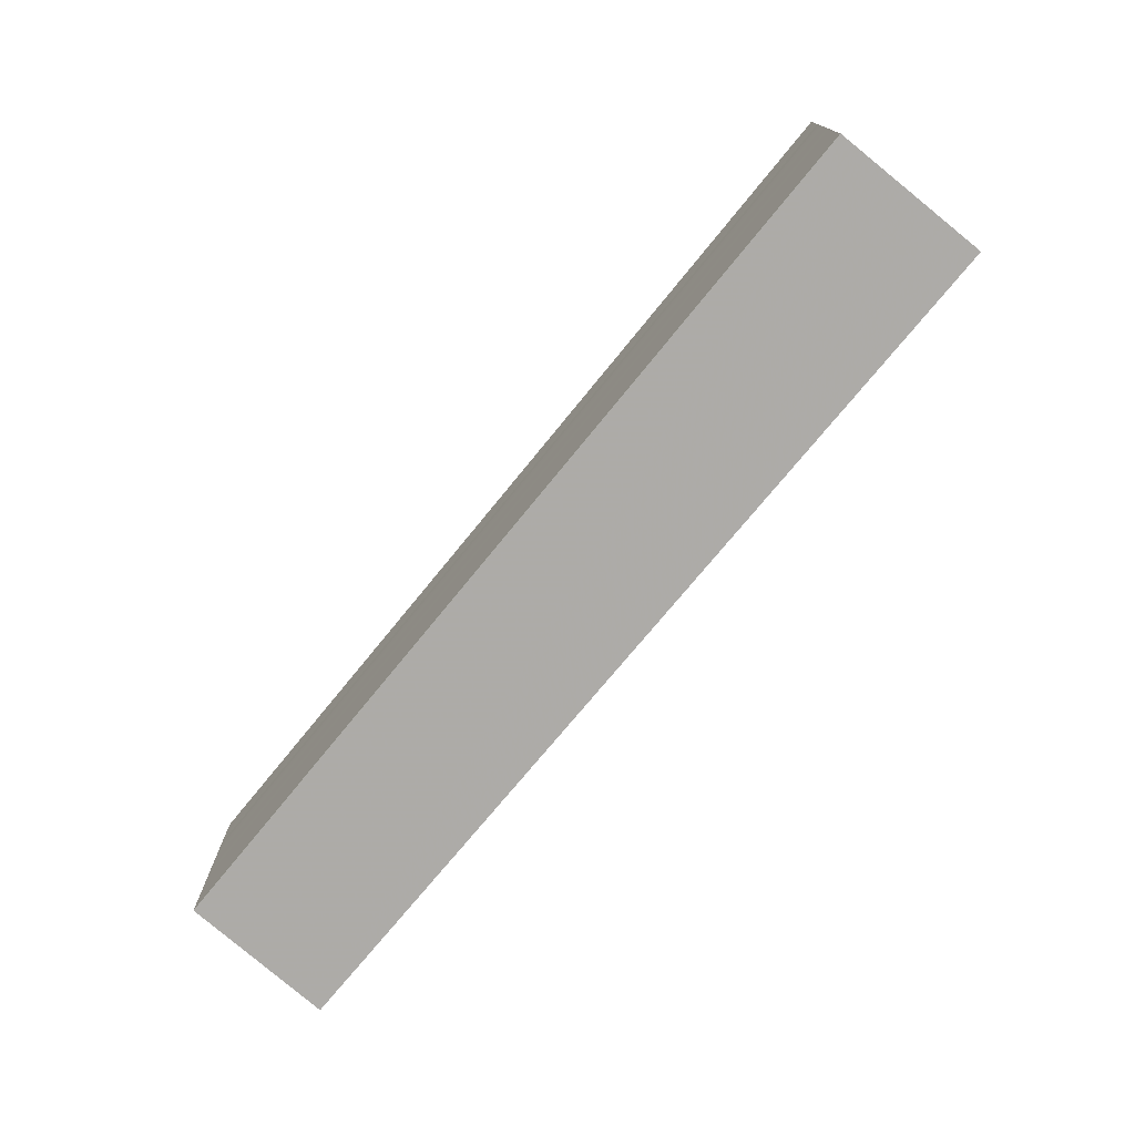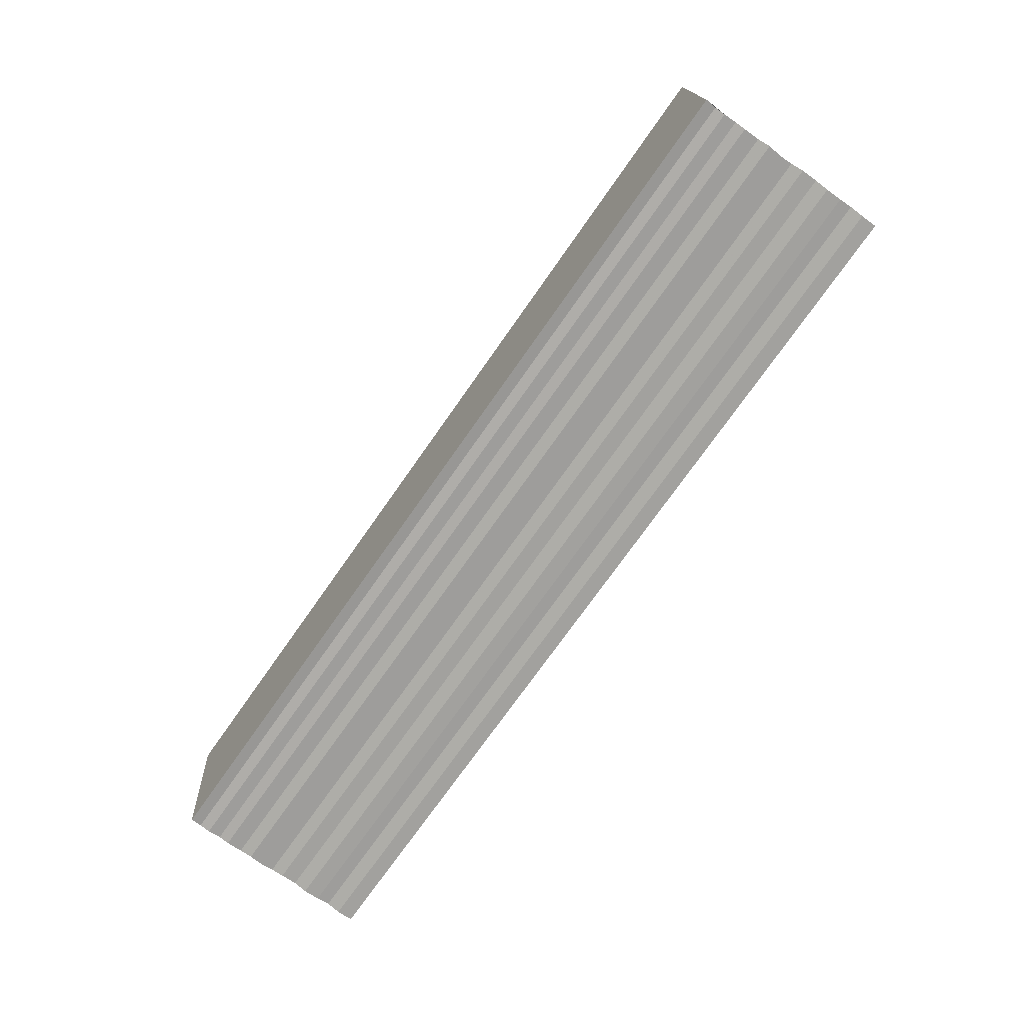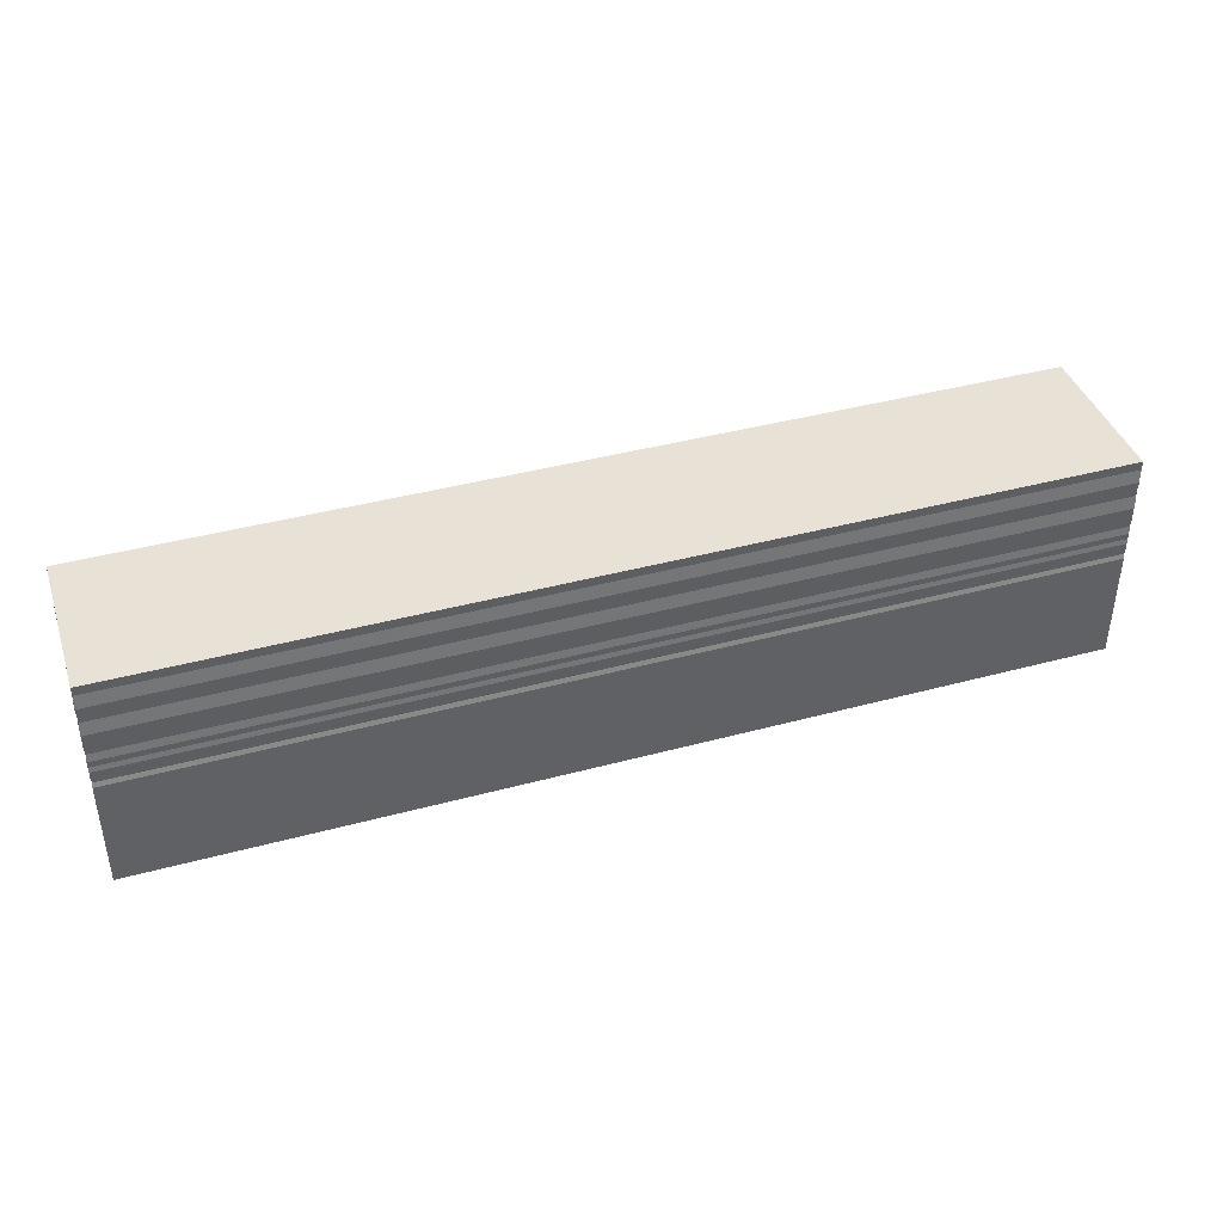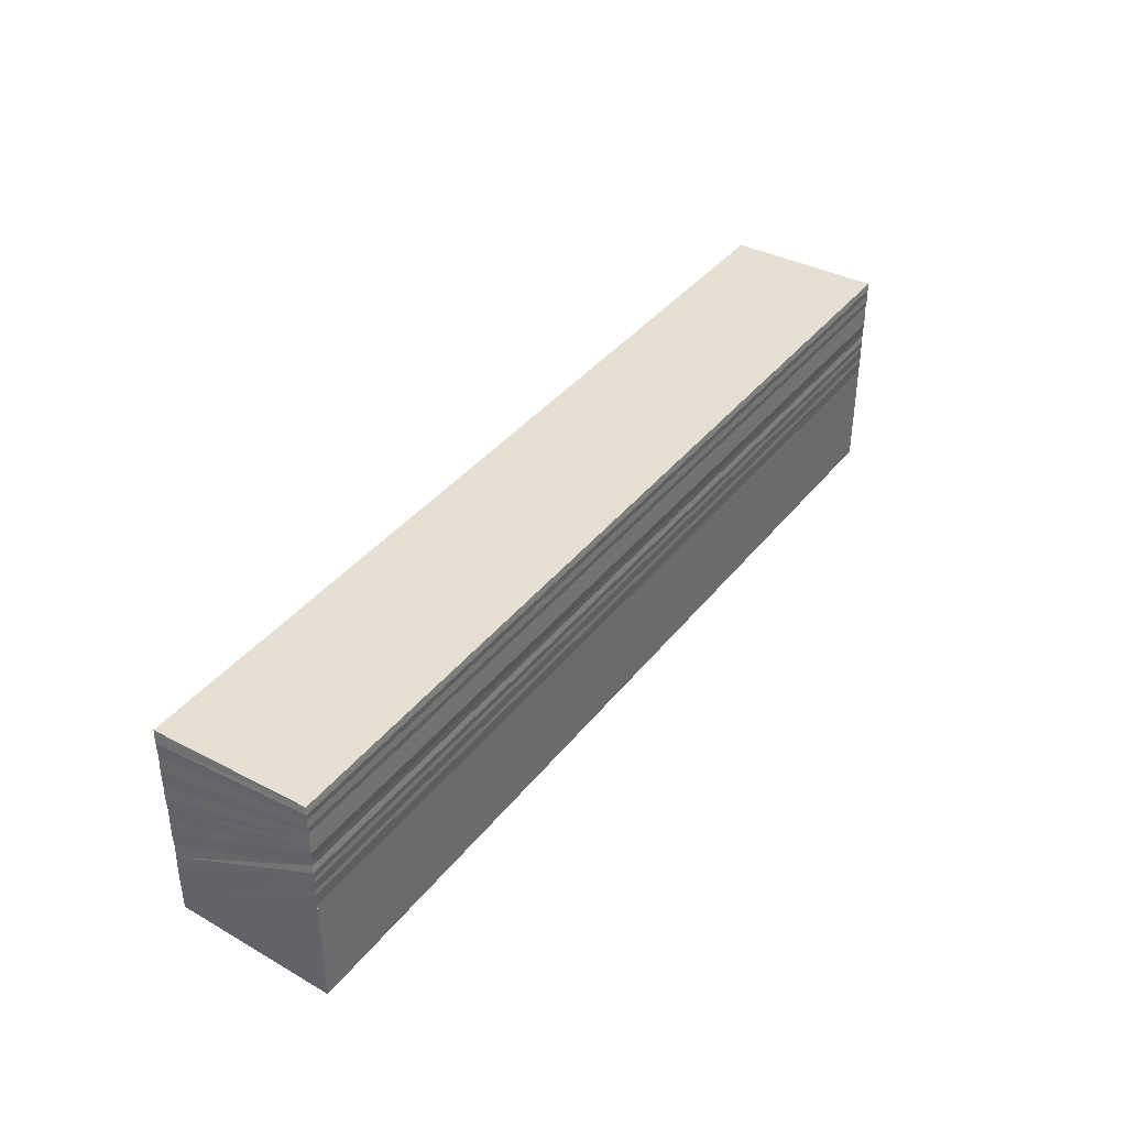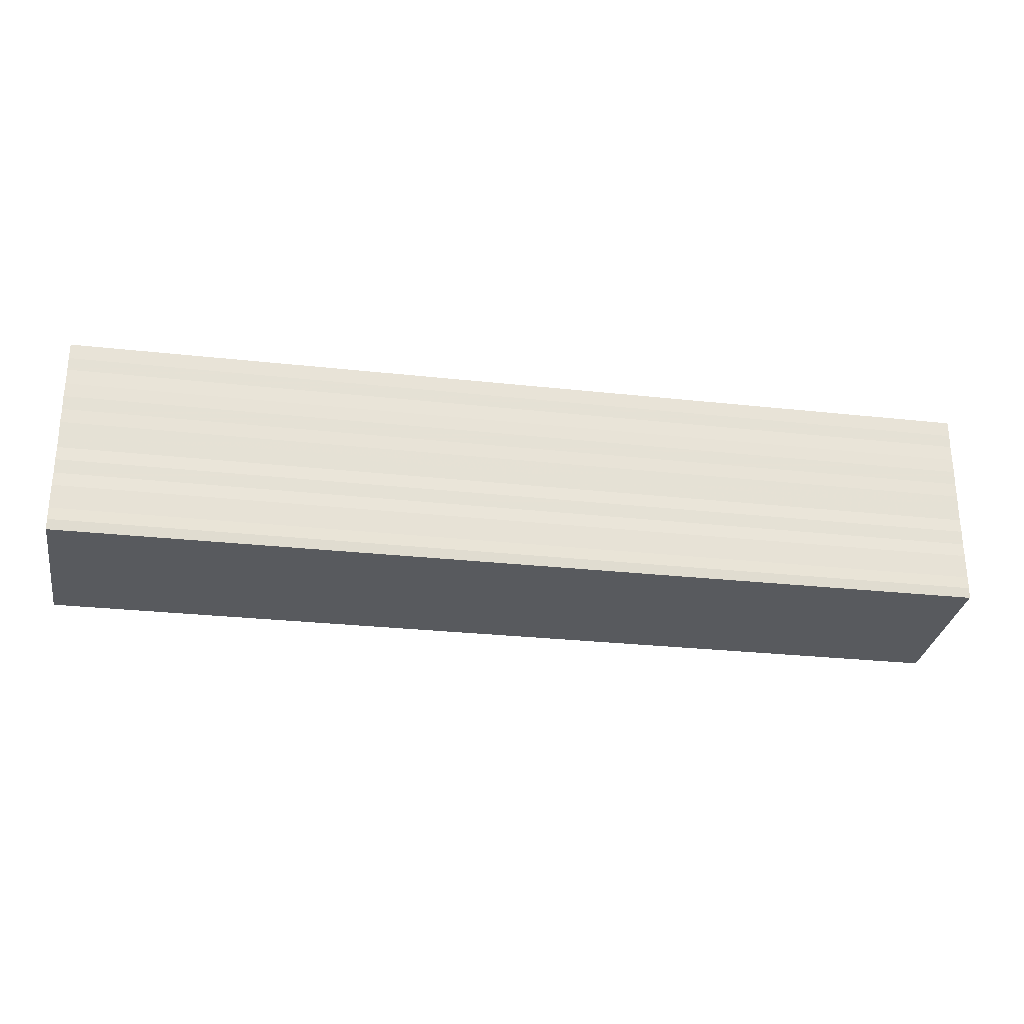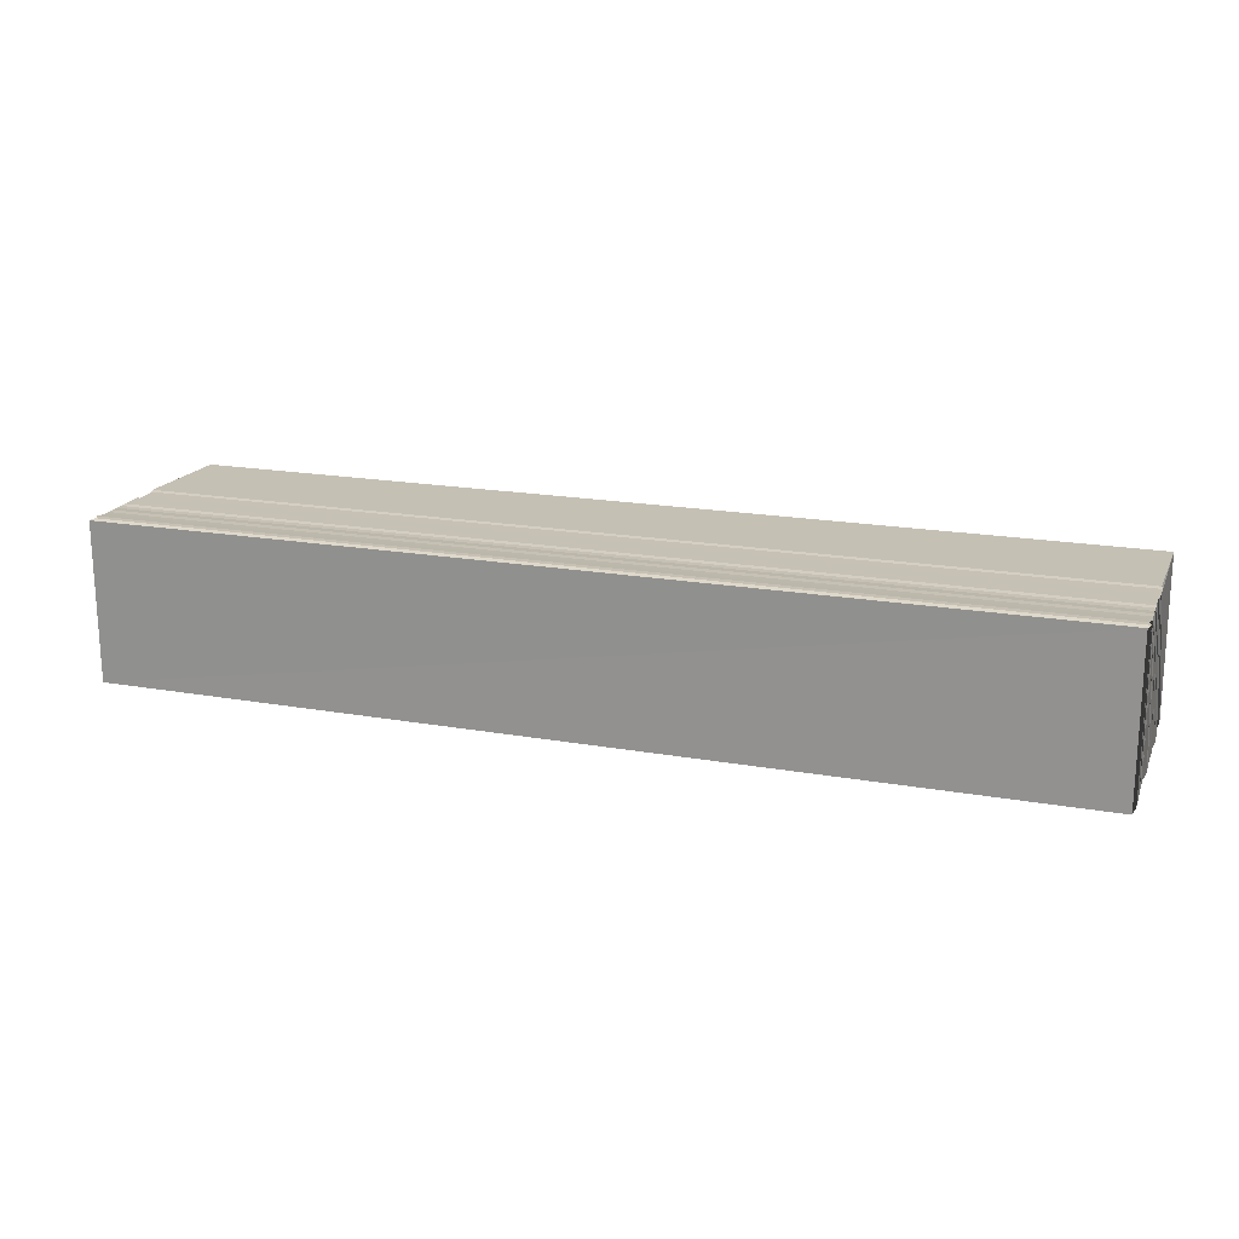
<metadata>
{"format":"obj","ext":"obj","renderer":"f3d","projection":"perspective","resolution":1024,"background":"white","views":[{"elev":-74.5,"azim":50.7,"up":"+Z"},{"elev":-73.5,"azim":-125.1,"up":"+Y"},{"elev":40.5,"azim":161.8,"up":"+Z"},{"elev":38.4,"azim":123.8,"up":"+Z"},{"elev":-27.1,"azim":-9.8,"up":"+Z"},{"elev":18.7,"azim":19.0,"up":"+Y"}]}
</metadata>
<code>
o 4526
v 2223 1892 16.88
v 2223 1892 16.87
v 2223 1892 16.87
v 2223 1892 16.88
v 2223 1892 16.87
v 2223 1892 16.88
v 2223 1892 16.87
v 2223 1892 16.88
v 2223 1892 16.88
v 2223 1892 16.88
v 2223 1892 16.88
v 2223 1892 16.88
v 2223 1892 16.87
v 2223 1892 16.88
v 2223 1892 16.88
v 2223 1892 16.87
v 2223 1892 16.88
v 2223 1892 16.88
v 2223 1892 16.87
v 2223 1892 16.88
v 2223 1892 16.88
v 2223 1892 16.87
v 2223 1892 16.88
v 2223 1892 16.88
v 2223 1892 16.88
v 2223 1892 16.88
v 2223 1892 16.88
v 2223 1892 16.88
v 2223 1892 16.88
v 2223 1892 16.88
v 2223 1892 16.88
v 2223 1892 16.88
v 2223 1892 16.88
v 2223 1892 16.88
v 2223 1892 16.88
v 2223 1892 16.88
v 2223 1892 16.88
v 2223 1892 16.88
v 2223 1892 16.88
v 2223 1892 16.88
v 2223 1892 16.88
v 2223 1892 16.88
v 2223 1892 16.88
v 2223 1892 16.88
v 2223 1892 16.88
v 2223 1892 16.88
v 2223 1892 16.88
v 2223 1892 16.88
v 2223 1892 16.88
v 2223 1892 16.88
v 2223 1892 16.88
v 2223 1892 16.88
v 2223 1892 16.88
v 2223 1892 16.88
v 2223 1892 16.88
v 2223 1892 16.88
v 2223 1892 16.88
v 2223 1892 16.88
v 2223 1892 16.88
v 2223 1892 16.88
v 2223 1892 16.88
v 2223 1892 16.88
v 2223 1892 16.88
v 2223 1892 16.88
v 2223 1892 16.88
v 2223 1892 16.88
v 2223 1892 16.88
v 2223 1892 16.88
v 2223 1892 16.88
v 2223 1892 16.88
v 2223 1892 16.88
v 2223 1892 16.88
v 2223 1892 16.88
v 2223 1892 16.88
v 2223 1892 16.88
v 2223 1892 16.88
v 2223 1892 16.88
v 2223 1892 16.88
v 2223 1892 16.88
v 2223 1892 16.88
v 2223 1892 16.88
v 2223 1892 16.88
v 2223 1892 16.88
v 2223 1892 16.88
v 2223 1892 16.88
v 2223 1892 16.88
v 2223 1892 16.88
v 2223 1892 16.88
v 2223 1892 16.88
v 2223 1892 16.88
v 2223 1892 16.88
v 2223 1892 16.88
v 2223 1892 16.88
v 2223 1892 16.88
v 2223 1892 16.88
v 2223 1892 16.88
v 2223 1892 16.88
v 2223 1892 16.88
v 2223 1892 16.88
v 2223 1892 16.87
v 2223 1892 16.87
v 2223 1892 16.88
v 2223 1892 16.87
v 2223 1892 16.87
v 2223 1892 16.88
v 2223 1892 16.87
v 2223 1892 16.87
v 2223 1892 16.88
v 2223 1892 16.87
v 2223 1892 16.87
v 2223 1892 16.88
v 2223 1892 16.87
v 2223 1892 16.87
v 2223 1892 16.88
v 2223 1892 16.87
v 2223 1892 16.87
v 2223 1892 16.88
v 2223 1892 16.87
v 2223 1892 16.87
v 2223 1892 16.87
v 2223 1892 16.88
v 2223 1892 16.88
v 2223 1892 16.87
v 2223 1892 16.87
v 2223 1892 16.87
v 2223 1892 16.87
v 2223 1892 16.87
v 2223 1892 16.88
v 2223 1892 16.88
v 2223 1892 16.87
v 2223 1892 16.87
v 2223 1892 16.87
v 2223 1892 16.88
v 2223 1892 16.87
v 2223 1892 16.88
v 2223 1892 16.88
v 2223 1892 16.88
v 2223 1892 16.87
v 2223 1892 16.88
v 2223 1892 16.88
v 2223 1892 16.87
v 2223 1892 16.88
v 2223 1892 16.88
v 2223 1892 16.87
v 2223 1892 16.88
v 2223 1892 16.88
v 2223 1892 16.87
v 2223 1892 16.88
v 2223 1892 16.88
v 2223 1892 16.88
v 2223 1892 16.88
v 2223 1892 16.88
v 2223 1892 16.88
v 2223 1892 16.88
v 2223 1892 16.88
v 2223 1892 16.88
v 2223 1892 16.88
v 2223 1892 16.88
v 2223 1892 16.88
v 2223 1892 16.88
v 2223 1892 16.88
v 2223 1892 16.88
v 2223 1892 16.88
v 2223 1892 16.88
v 2223 1892 16.88
v 2223 1892 16.88
v 2223 1892 16.88
v 2223 1892 16.87
v 2223 1892 16.88
v 2223 1892 16.87
v 2223 1892 16.87
v 2223 1892 16.87
v 2223 1892 16.88
v 2223 1892 16.87
v 2223 1892 16.87
v 2223 1892 16.88
v 2223 1892 16.87
v 2223 1892 16.87
v 2223 1892 16.88
v 2223 1892 16.87
v 2223 1892 16.87
v 2223 1892 16.88
v 2223 1892 16.87
v 2223 1892 16.87
v 2223 1892 16.88
v 2223 1892 16.87
v 2223 1892 16.87
v 2223 1892 16.88
v 2223 1892 16.88
v 2223 1892 16.88
v 2223 1892 16.88
v 2223 1892 16.88
v 2223 1892 16.88
v 2223 1892 16.88
v 2223 1892 16.88
v 2223 1892 16.88
v 2223 1892 16.88
v 2223 1892 16.88
v 2223 1892 16.88
v 2223 1892 16.88
v 2223 1892 16.88
v 2223 1892 16.88
v 2223 1892 16.88
f 1 2 3
f 4 5 2
f 6 7 5
f 8 9 4
f 9 10 6
f 11 8 1
f 12 13 7
f 10 14 12
f 15 16 13
f 14 17 15
f 18 19 16
f 17 20 18
f 21 22 19
f 20 23 21
f 24 25 22
f 23 26 24
f 27 28 25
f 26 29 27
f 30 31 28
f 29 32 30
f 33 34 31
f 32 35 33
f 36 37 34
f 35 38 36
f 39 40 37
f 38 41 39
f 42 43 40
f 41 44 42
f 45 46 43
f 44 47 45
f 47 48 49
f 50 49 51
f 52 53 46
f 54 55 50
f 56 51 57
f 58 54 56
f 59 57 60
f 61 58 59
f 55 62 63
f 52 62 64
f 65 64 66
f 67 52 68
f 69 63 70
f 71 67 72
f 73 74 69
f 74 75 76
f 68 76 77
f 72 77 78
f 79 73 80
f 80 70 81
f 82 79 83
f 83 81 84
f 85 82 86
f 86 84 87
f 88 85 89
f 89 87 90
f 91 88 92
f 92 90 93
f 94 91 95
f 95 93 96
f 97 94 98
f 98 96 99
f 100 97 101
f 101 99 102
f 103 100 104
f 104 102 105
f 106 103 107
f 107 105 108
f 109 106 110
f 110 108 111
f 112 109 113
f 113 111 114
f 115 112 116
f 116 114 117
f 118 115 119
f 120 117 121
f 122 123 121
f 122 3 123
f 124 125 123
f 126 124 127
f 128 11 122
f 129 1 122
f 130 131 129
f 132 130 133
f 131 134 135
f 135 136 137
f 134 138 139
f 139 140 136
f 138 141 142
f 142 143 140
f 141 144 145
f 145 146 143
f 144 147 148
f 148 149 146
f 147 150 151
f 151 152 149
f 150 153 154
f 154 155 152
f 153 156 157
f 157 158 155
f 156 159 160
f 160 161 158
f 159 162 163
f 163 164 161
f 162 61 165
f 165 60 164
f 166 167 168
f 167 169 170
f 170 171 172
f 169 173 174
f 174 175 171
f 173 176 177
f 177 178 175
f 176 179 180
f 180 181 178
f 179 182 183
f 183 184 181
f 182 185 186
f 186 187 184
f 185 188 189
f 189 190 187
f 188 191 192
f 192 193 190
f 191 194 195
f 195 196 193
f 194 197 198
f 198 199 196
f 197 200 201
f 201 202 199
f 200 71 203
f 203 78 202

</code>
